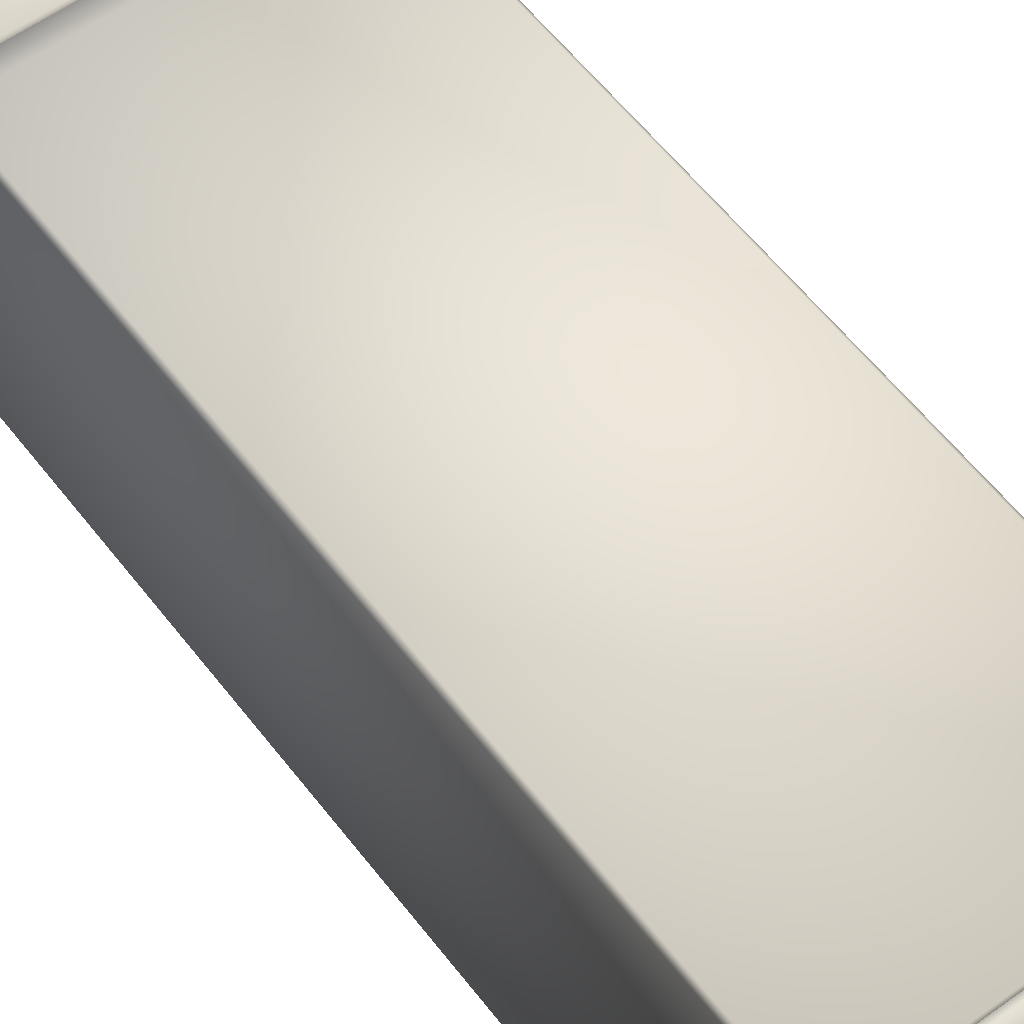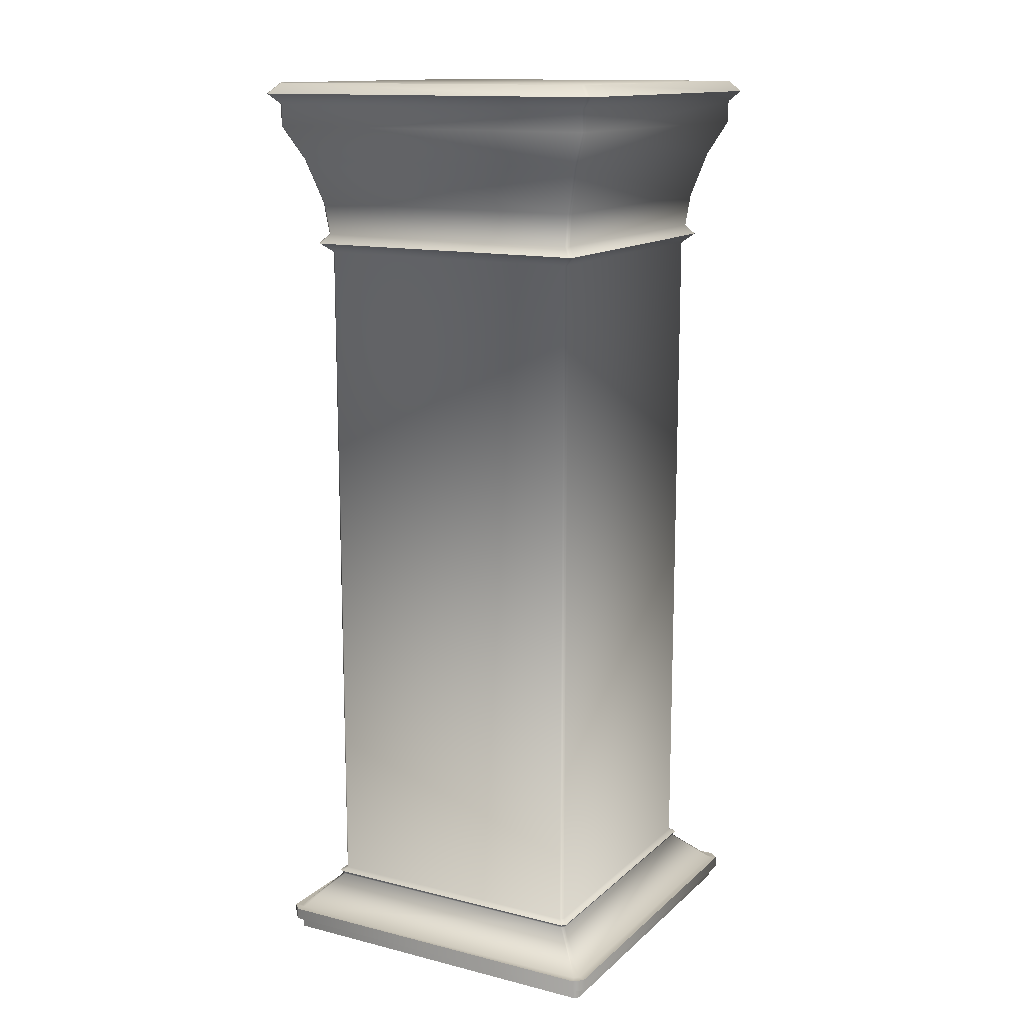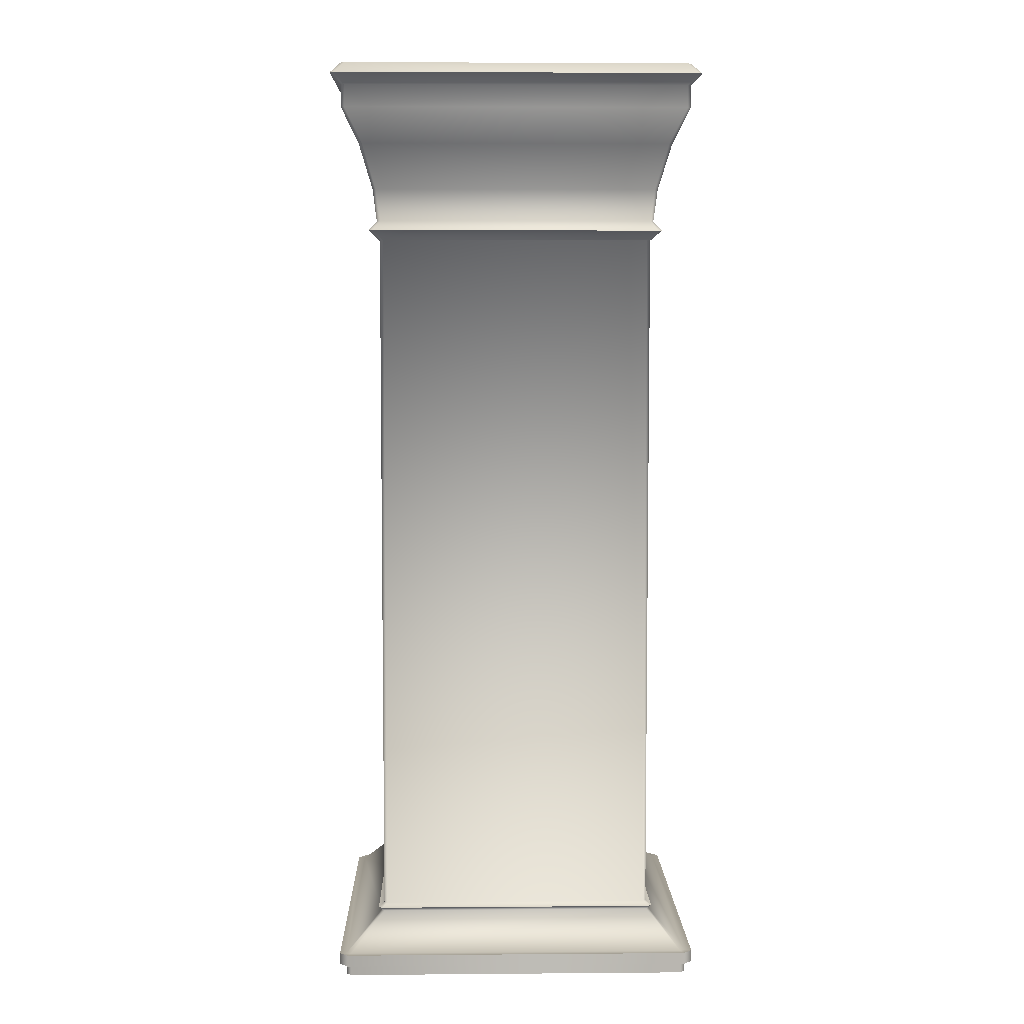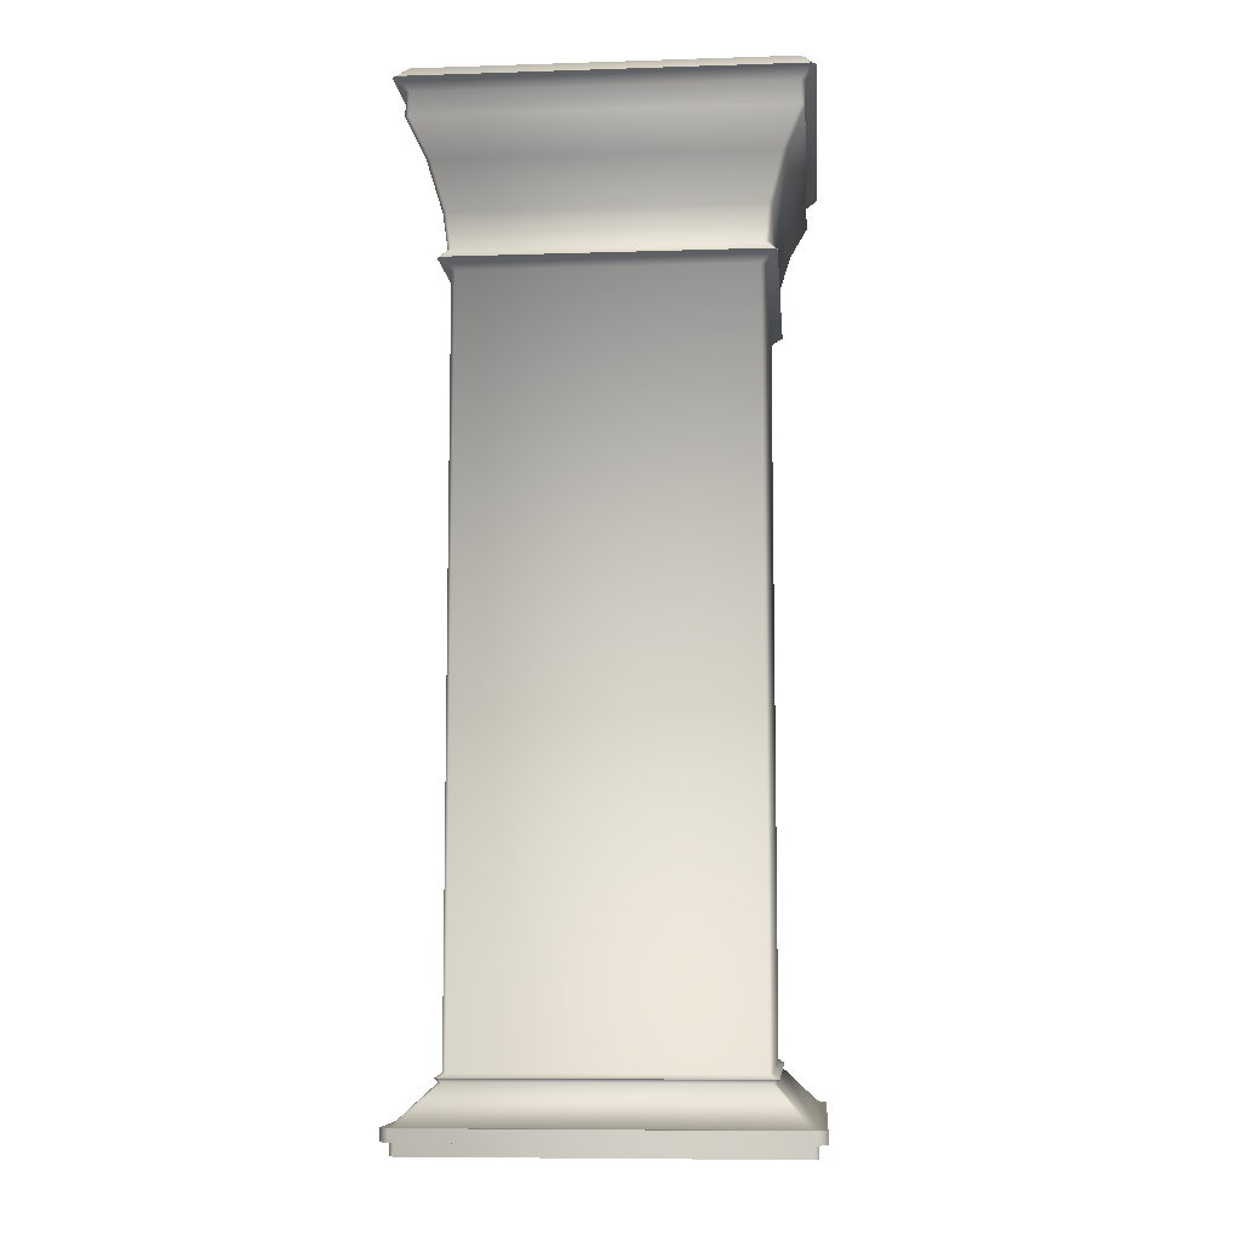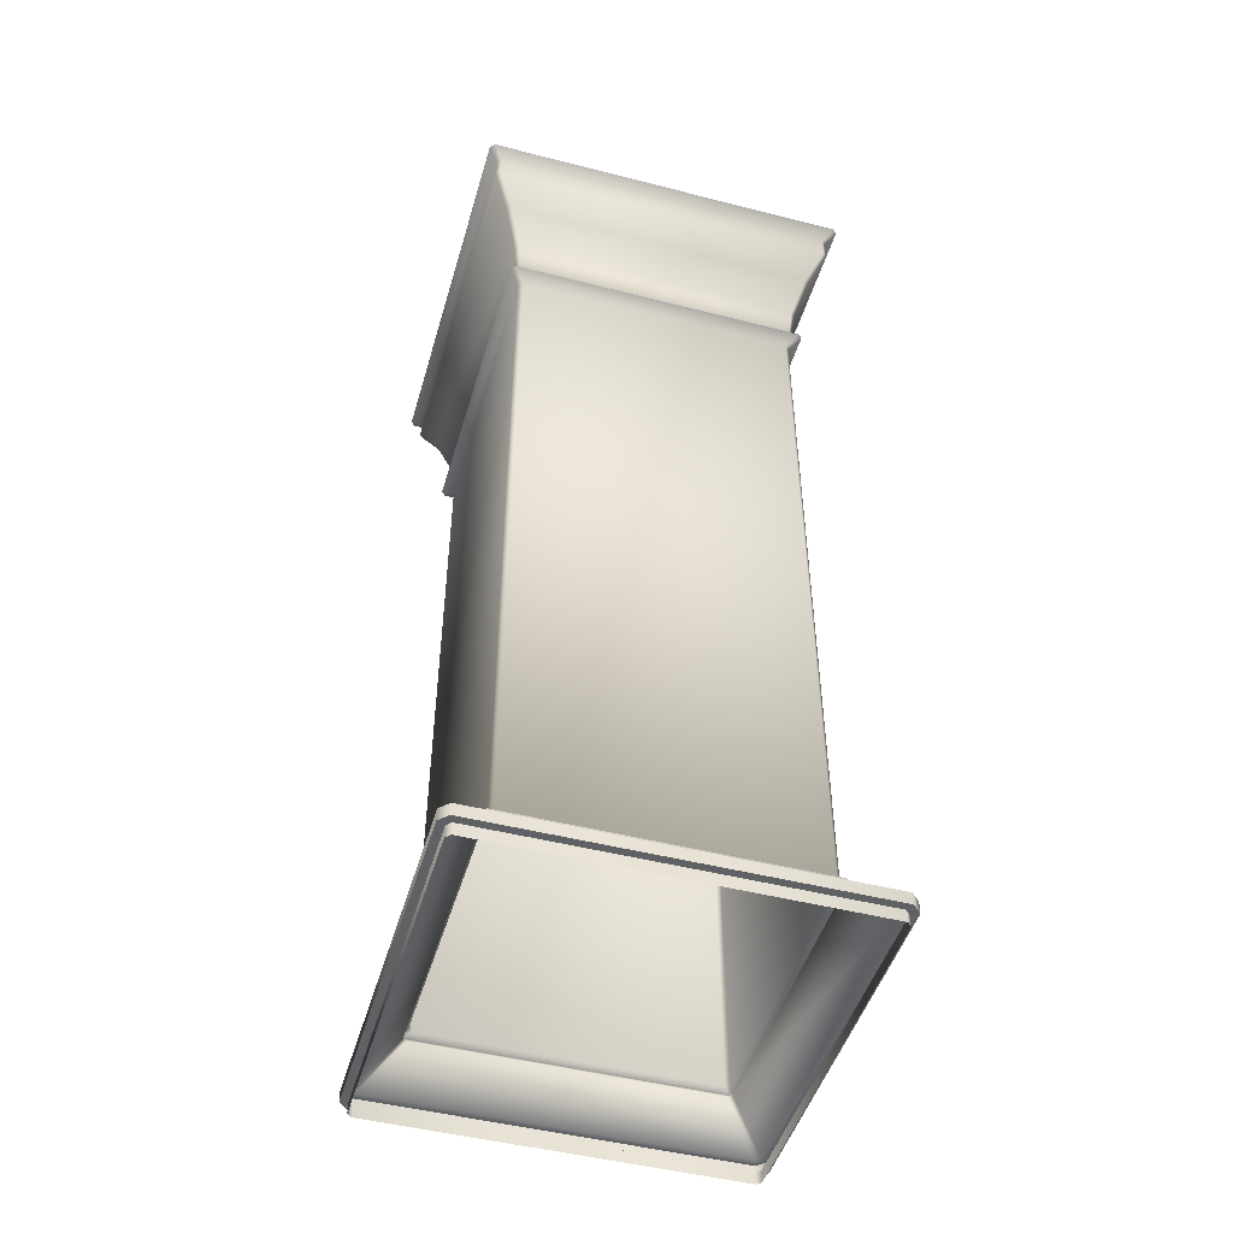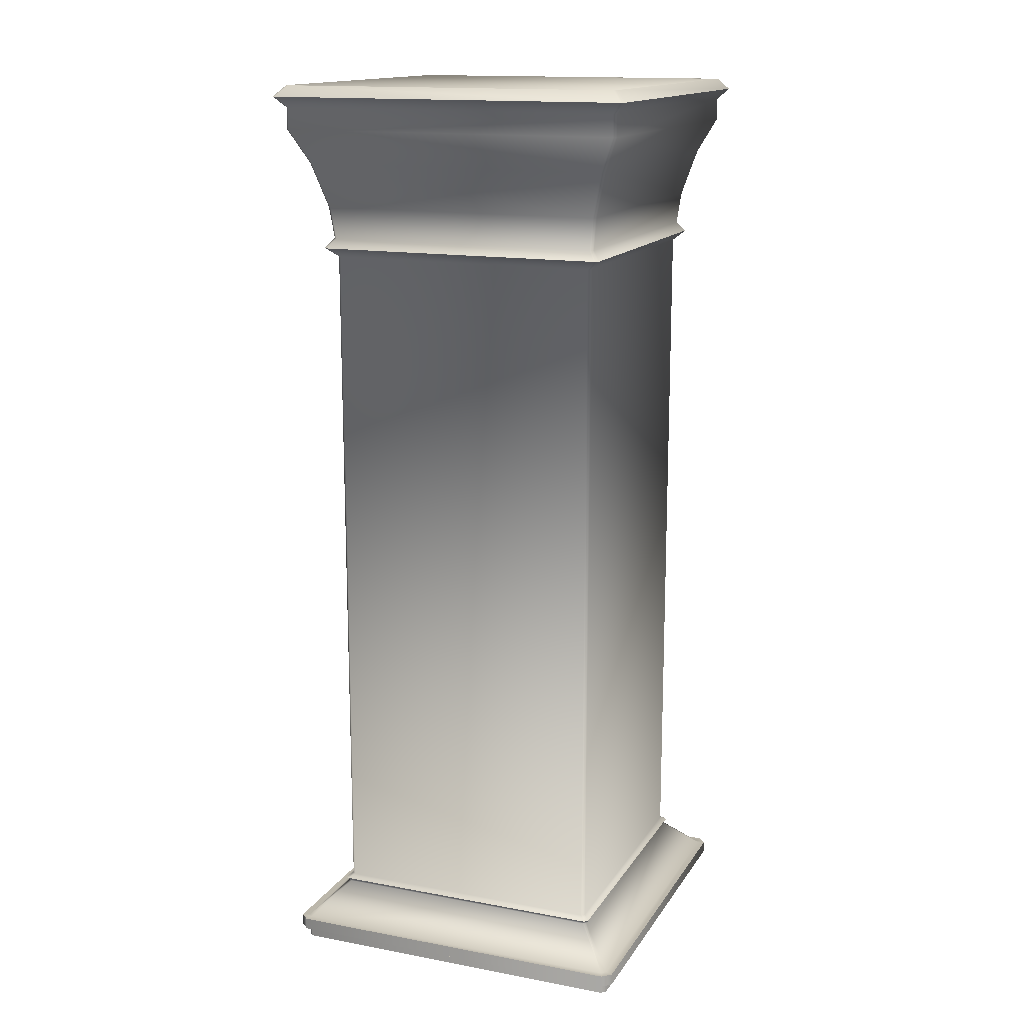
<metadata>
{"format":"obj","ext":"obj","renderer":"f3d","projection":"perspective","resolution":1024,"background":"white","views":[{"elev":57.4,"azim":-37.0,"up":"+Z"},{"elev":13.8,"azim":29.1,"up":"+Y"},{"elev":5.8,"azim":-91.4,"up":"+Y"},{"elev":-8.3,"azim":-85.1,"up":"+Y"},{"elev":-47.7,"azim":-106.1,"up":"+Y"},{"elev":15.0,"azim":21.8,"up":"+Y"}]}
</metadata>
<code>
o sponza_25
v 15.52 69.53 17.16
v 15.44 69.53 17.08
v 8.552 69.53 17.08
v 15.44 69.53 24.13
v 8.471 69.53 17.16
v 8.471 69.53 24.05
v 8.552 69.53 24.13
v 15.52 69.53 24.05
v 14.71 66.04 23.4
v 9.275 66.04 23.4
v 9.268 52.03 23.4
v 14.72 52.03 23.4
v 9.201 66.04 23.33
v 9.201 66.04 17.89
v 9.201 52.03 17.88
v 9.201 52.03 23.33
v 9.275 66.04 17.81
v 14.71 66.04 17.81
v 14.72 52.03 17.81
v 9.268 52.03 17.81
v 14.79 66.04 17.89
v 14.79 66.04 23.33
v 14.79 52.03 23.33
v 14.79 52.03 17.88
v 14.77 66.42 23.46
v 14.85 67.07 23.54
v 9.135 67.07 23.54
v 9.217 66.42 23.46
v 9.144 66.42 23.38
v 9.066 67.07 23.47
v 9.066 67.07 17.75
v 9.144 66.42 17.83
v 9.217 66.42 17.76
v 9.135 67.07 17.68
v 14.85 67.07 17.68
v 14.77 66.42 17.76
v 14.85 66.42 17.83
v 14.92 67.07 17.75
v 14.92 67.07 23.47
v 14.85 66.42 23.38
v 15.45 69.1 24.13
v 8.544 69.1 24.13
v 8.541 68.66 24.13
v 15.45 68.66 24.13
v 8.471 69.1 24.06
v 8.471 69.1 17.16
v 8.471 68.66 17.15
v 8.471 68.66 24.06
v 8.544 69.1 17.08
v 15.45 69.1 17.08
v 15.45 68.66 17.08
v 8.541 68.66 17.08
v 15.52 69.1 17.16
v 15.52 69.1 24.06
v 15.52 68.66 24.06
v 15.52 68.66 17.15
v 14.93 66.23 23.62
v 9.063 66.23 23.62
v 8.981 66.23 23.54
v 8.981 66.23 17.68
v 9.063 66.23 17.59
v 14.93 66.23 17.59
v 15.01 66.23 17.68
v 15.01 66.23 23.54
v 15.64 69.31 24.34
v 8.348 69.31 24.34
v 8.266 69.31 24.25
v 8.266 69.31 16.96
v 8.348 69.31 16.88
v 15.64 69.31 16.88
v 15.72 69.31 16.96
v 15.72 69.31 24.25
v 15.12 67.97 23.8
v 8.875 67.97 23.8
v 8.803 67.97 23.73
v 8.803 67.97 17.49
v 8.875 67.97 17.42
v 15.12 67.97 17.42
v 15.19 67.97 17.49
v 15.19 67.97 23.73
v 15.54 51.18 24.07
v 15.54 51.18 17.14
v 14.85 51.88 17.82
v 14.85 51.88 23.39
v 15.46 51.18 17.06
v 14.78 51.88 17.75
v 8.53 51.18 17.06
v 9.208 51.88 17.75
v 8.445 51.18 17.14
v 9.139 51.88 17.82
v 8.445 51.18 24.07
v 9.139 51.88 23.39
v 8.53 51.18 24.16
v 9.208 51.88 23.46
v 15.46 51.18 24.16
v 14.78 51.88 23.46
v 15.69 50.95 24.13
v 15.69 50.95 17.08
v 15.69 51.18 17.08
v 15.69 51.18 24.13
v 15.52 50.95 16.91
v 15.52 51.18 16.91
v 8.47 50.95 16.91
v 8.47 51.18 16.91
v 8.3 50.95 17.08
v 8.3 51.18 17.08
v 8.3 50.95 24.13
v 8.3 51.18 24.13
v 8.47 50.95 24.3
v 8.47 51.18 24.3
v 15.52 50.95 24.3
v 15.52 51.18 24.3
v 14.9 51.96 17.77
v 14.9 51.96 23.44
v 9.158 51.96 17.7
v 14.83 51.96 17.7
v 9.088 51.96 23.44
v 9.088 51.96 17.77
v 14.83 51.96 23.51
v 9.158 51.96 23.51
v 15.54 50.95 24.07
v 15.54 50.71 24.07
v 15.54 50.71 17.14
v 15.54 50.95 17.14
v 15.46 50.71 17.06
v 15.46 50.95 17.06
v 8.53 50.71 17.06
v 8.53 50.95 17.06
v 8.445 50.71 17.14
v 8.445 50.95 17.14
v 8.445 50.71 24.07
v 8.445 50.95 24.07
v 8.53 50.71 24.16
v 8.53 50.95 24.16
v 15.46 50.71 24.16
v 15.46 50.95 24.16
v 14.93 66.23 23.62
v 9.063 66.23 23.62
v 8.981 66.23 23.54
v 8.981 66.23 17.68
v 9.063 66.23 17.59
v 14.93 66.23 17.59
v 15.01 66.23 17.68
v 15.01 66.23 23.54
v 15.64 69.31 24.34
v 8.348 69.31 24.34
v 8.266 69.31 24.25
v 8.266 69.31 16.96
v 8.348 69.31 16.88
v 15.64 69.31 16.88
v 15.72 69.31 16.96
v 15.72 69.31 24.25
v 15.69 50.95 24.13
v 15.69 50.95 17.08
v 15.69 51.18 17.08
v 15.69 51.18 24.13
v 15.52 50.95 16.91
v 15.52 51.18 16.91
v 8.47 50.95 16.91
v 8.47 51.18 16.91
v 8.3 50.95 17.08
v 8.3 51.18 17.08
v 8.3 50.95 24.13
v 8.3 51.18 24.13
v 8.47 50.95 24.3
v 8.47 51.18 24.3
v 15.52 50.95 24.3
v 15.52 51.18 24.3
v 14.9 51.96 17.77
v 14.9 51.96 23.44
v 9.158 51.96 17.7
v 14.83 51.96 17.7
v 9.088 51.96 23.44
v 9.088 51.96 17.77
v 14.83 51.96 23.51
v 9.158 51.96 23.51
v 15.54 50.95 24.07
v 15.54 50.95 17.14
v 15.46 50.95 17.06
v 8.53 50.95 17.06
v 8.445 50.95 17.14
v 8.445 50.95 24.07
v 8.53 50.95 24.16
v 15.46 50.95 24.16
f 1 2 3
f 1 3 4
f 3 5 6
f 3 6 4
f 6 7 4
f 8 1 4
f 9 10 11
f 9 11 12
f 13 14 15
f 13 15 16
f 17 18 19
f 17 19 20
f 21 22 23
f 21 23 24
f 25 26 27
f 25 27 28
f 29 30 31
f 29 31 32
f 33 34 35
f 33 35 36
f 37 38 39
f 37 39 40
f 41 42 43
f 41 43 44
f 45 46 47
f 45 47 48
f 49 50 51
f 49 51 52
f 53 54 55
f 53 55 56
f 9 137 138
f 9 138 10
f 13 139 140
f 13 140 14
f 17 141 142
f 17 142 18
f 21 143 144
f 21 144 22
f 57 25 28
f 57 28 58
f 59 29 32
f 59 32 60
f 61 33 36
f 61 36 62
f 63 37 40
f 63 40 64
f 41 145 146
f 41 146 42
f 45 147 148
f 45 148 46
f 49 149 150
f 49 150 50
f 53 151 152
f 53 152 54
f 65 4 7
f 65 7 66
f 67 6 5
f 67 5 68
f 69 3 2
f 69 2 70
f 71 1 8
f 71 8 72
f 73 44 43
f 73 43 74
f 75 48 47
f 75 47 76
f 77 52 51
f 77 51 78
f 79 56 55
f 79 55 80
f 26 73 74
f 26 74 27
f 30 75 76
f 30 76 31
f 34 77 78
f 34 78 35
f 38 79 80
f 38 80 39
f 10 13 16
f 10 16 11
f 73 80 55
f 73 55 44
f 14 17 20
f 14 20 15
f 18 21 24
f 18 24 19
f 27 30 29
f 27 29 28
f 12 23 22
f 12 22 9
f 31 34 33
f 31 33 32
f 35 38 37
f 35 37 36
f 54 41 44
f 54 44 55
f 42 45 48
f 42 48 43
f 46 49 52
f 46 52 47
f 50 53 56
f 50 56 51
f 59 58 28
f 59 28 29
f 57 64 40
f 57 40 25
f 61 60 32
f 61 32 33
f 63 62 36
f 63 36 37
f 13 10 138
f 13 138 139
f 9 22 144
f 9 144 137
f 17 14 140
f 17 140 141
f 21 18 142
f 21 142 143
f 152 145 41
f 152 41 54
f 146 147 45
f 146 45 42
f 148 149 49
f 148 49 46
f 150 151 53
f 150 53 50
f 8 4 65
f 8 65 72
f 7 6 67
f 7 67 66
f 5 3 69
f 5 69 68
f 2 1 71
f 2 71 70
f 25 40 39
f 25 39 26
f 43 48 75
f 43 75 74
f 47 52 77
f 47 77 76
f 51 56 79
f 51 79 78
f 80 73 26
f 80 26 39
f 74 75 30
f 74 30 27
f 76 77 34
f 76 34 31
f 78 79 38
f 78 38 35
f 81 82 83
f 81 83 84
f 82 85 86
f 82 86 83
f 85 87 88
f 85 88 86
f 87 89 90
f 87 90 88
f 89 91 92
f 89 92 90
f 91 93 94
f 91 94 92
f 93 95 96
f 93 96 94
f 95 81 84
f 95 84 96
f 153 154 155
f 153 155 156
f 154 157 158
f 154 158 155
f 157 159 160
f 157 160 158
f 159 161 162
f 159 162 160
f 161 163 164
f 161 164 162
f 163 165 166
f 163 166 164
f 165 167 168
f 165 168 166
f 167 153 156
f 167 156 168
f 83 169 170
f 83 170 84
f 88 171 172
f 88 172 86
f 92 173 174
f 92 174 90
f 96 175 176
f 96 176 94
f 84 170 175
f 84 175 96
f 94 176 173
f 94 173 92
f 86 172 169
f 86 169 83
f 90 174 171
f 90 171 88
f 177 122 123
f 177 123 178
f 178 123 125
f 178 125 179
f 179 125 127
f 179 127 180
f 180 127 129
f 180 129 181
f 181 129 131
f 181 131 182
f 182 131 133
f 182 133 183
f 183 133 135
f 183 135 184
f 184 135 122
f 184 122 177
f 113 24 23
f 113 23 114
f 115 20 19
f 115 19 116
f 117 16 15
f 117 15 118
f 119 12 11
f 119 11 120
f 114 23 12
f 114 12 119
f 120 11 16
f 120 16 117
f 116 19 24
f 116 24 113
f 118 15 20
f 118 20 115
f 100 99 82
f 100 82 81
f 99 102 85
f 99 85 82
f 102 104 87
f 102 87 85
f 104 106 89
f 104 89 87
f 106 108 91
f 106 91 89
f 108 110 93
f 108 93 91
f 110 112 95
f 110 95 93
f 112 100 81
f 112 81 95
f 98 97 121
f 98 121 124
f 97 111 136
f 97 136 121
f 111 109 134
f 111 134 136
f 109 107 132
f 109 132 134
f 107 105 130
f 107 130 132
f 105 103 128
f 105 128 130
f 103 101 126
f 103 126 128
f 101 98 124
f 101 124 126

</code>
